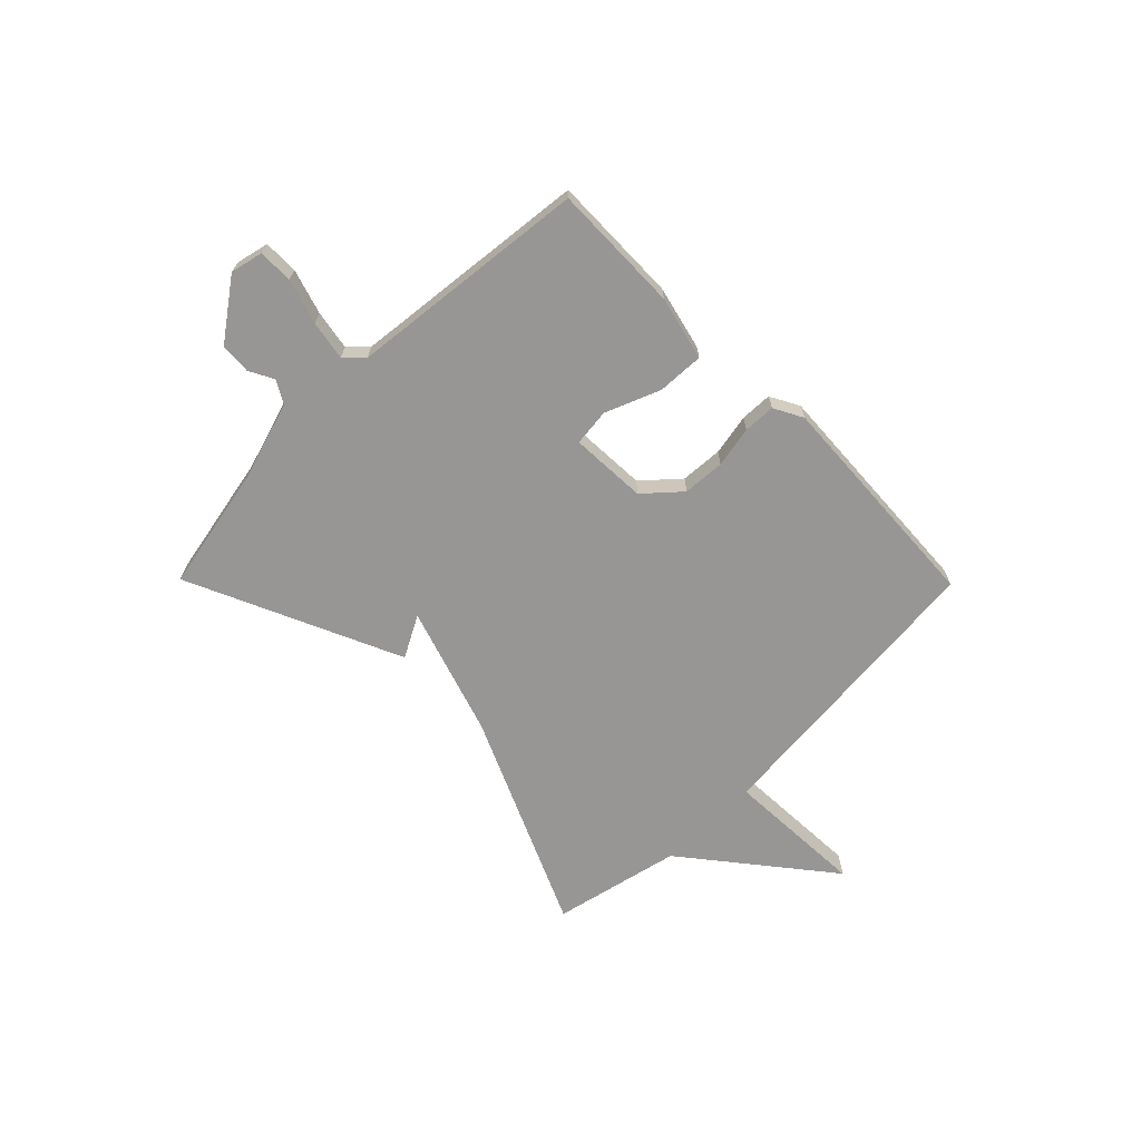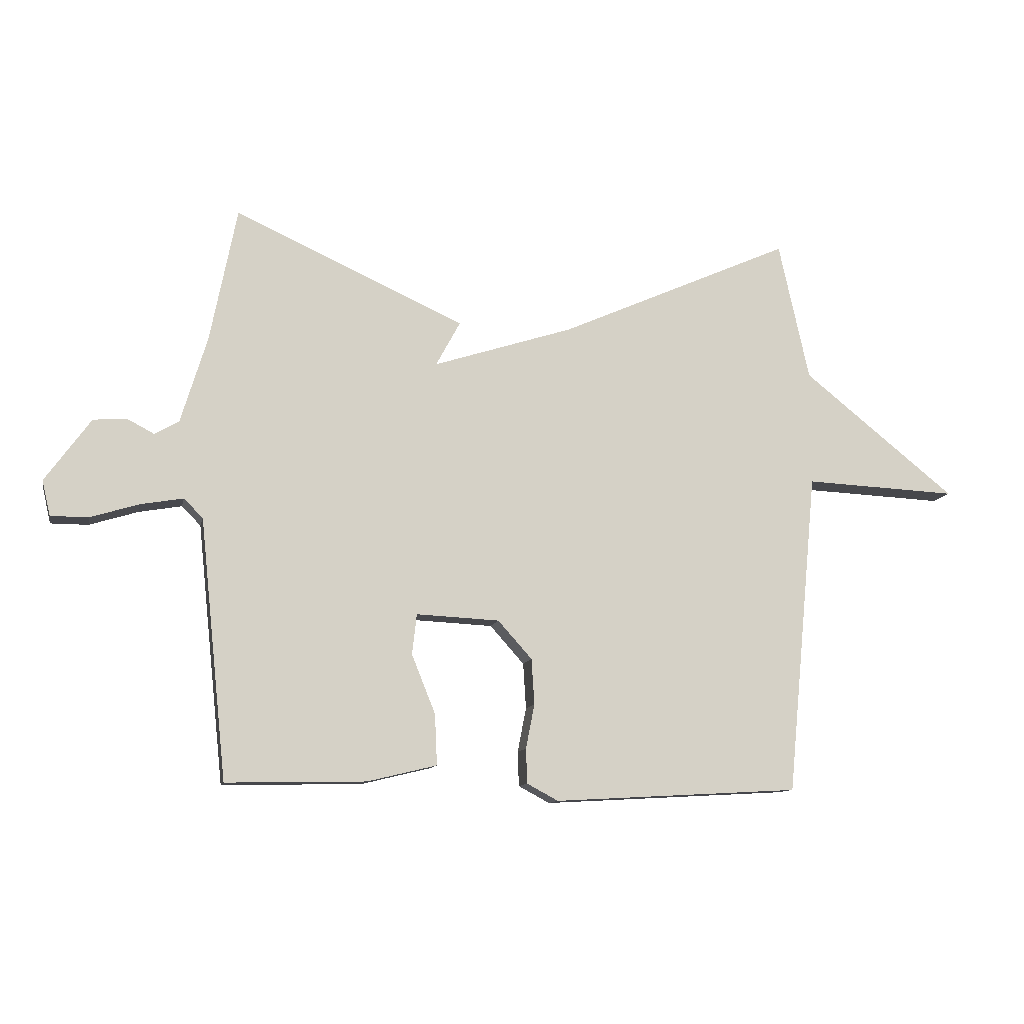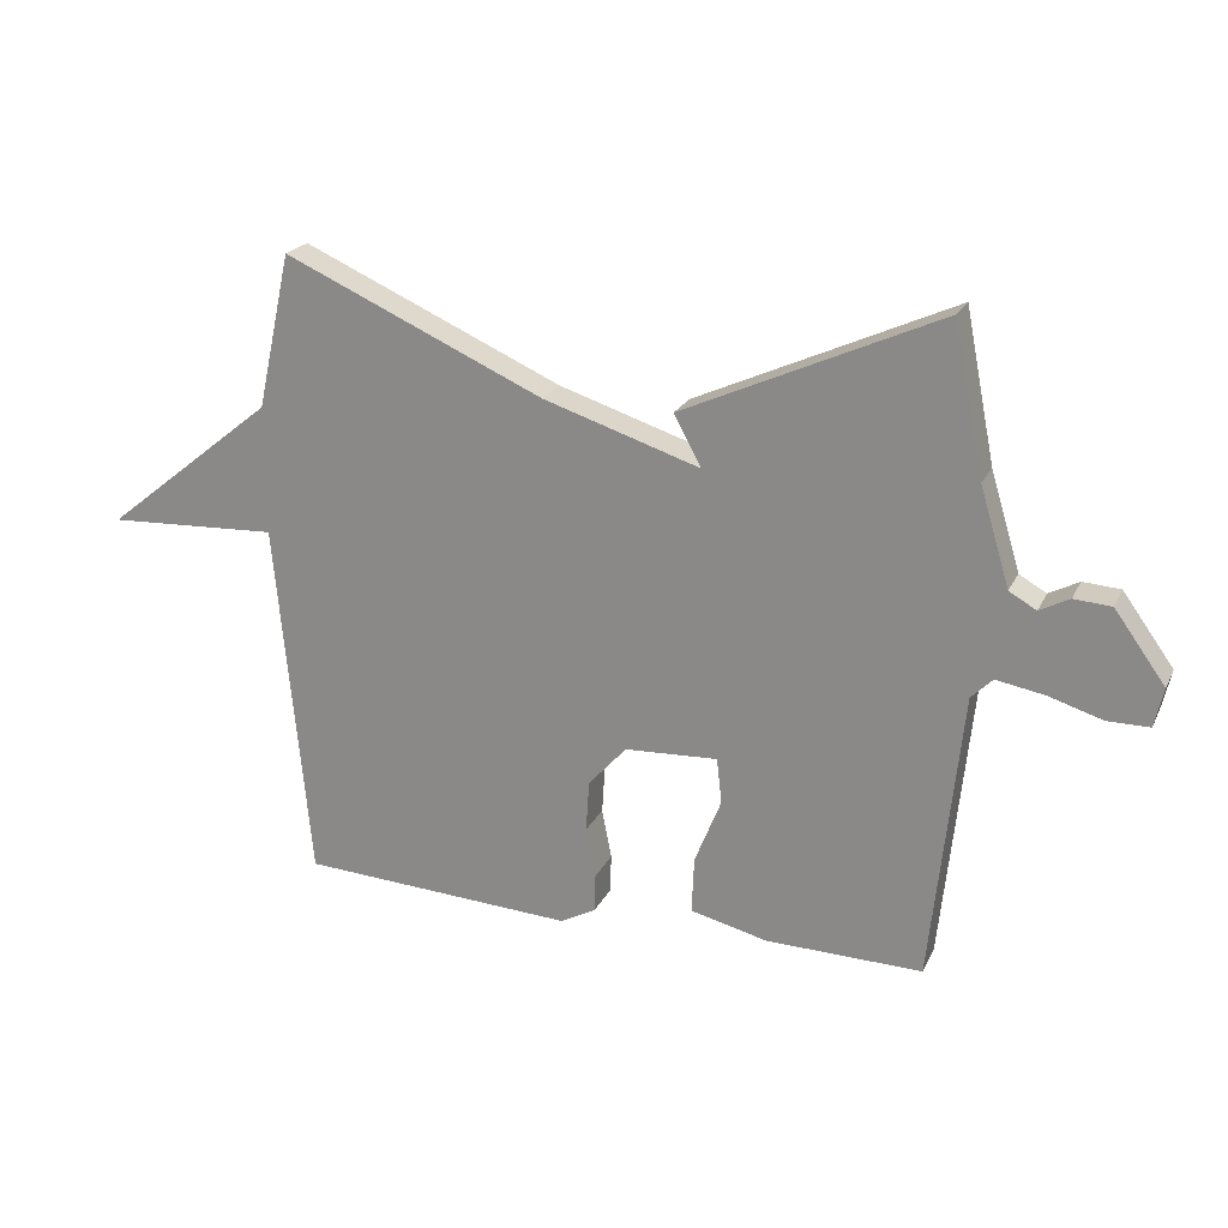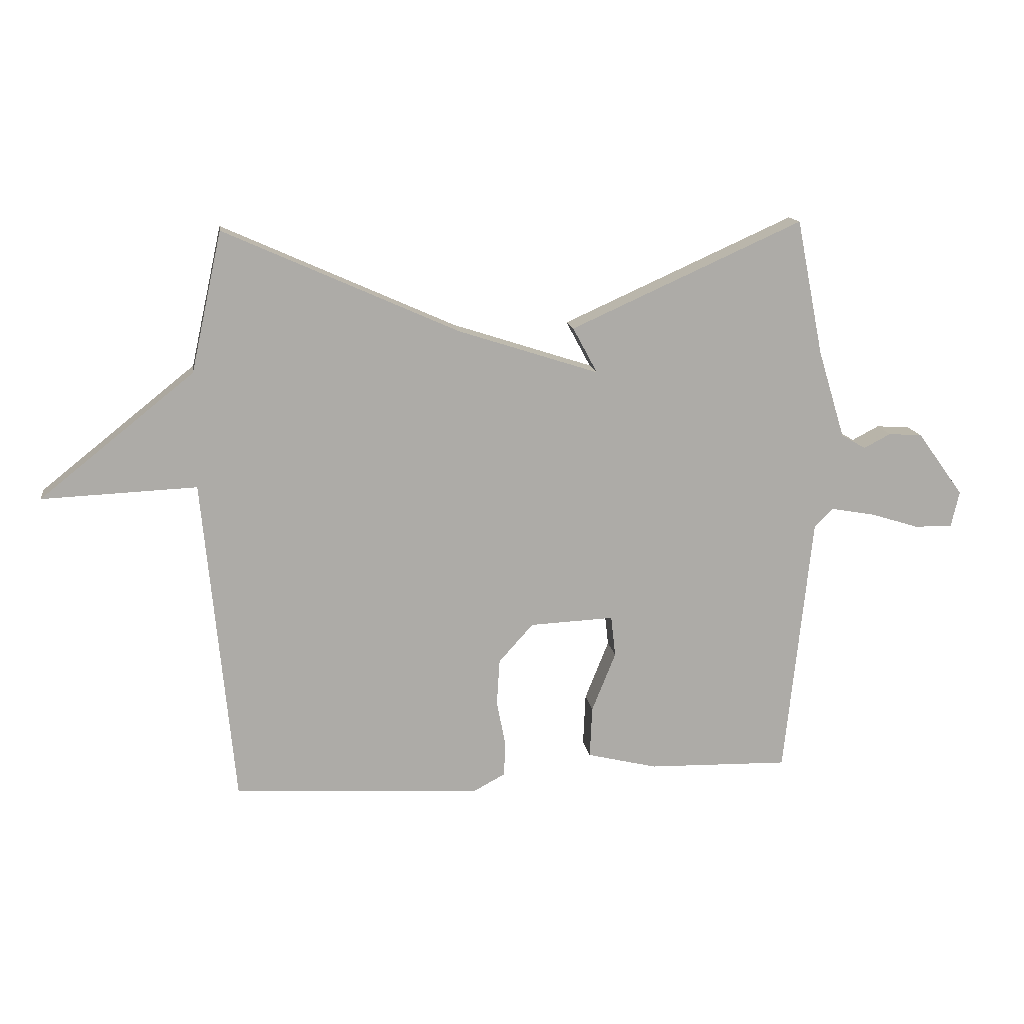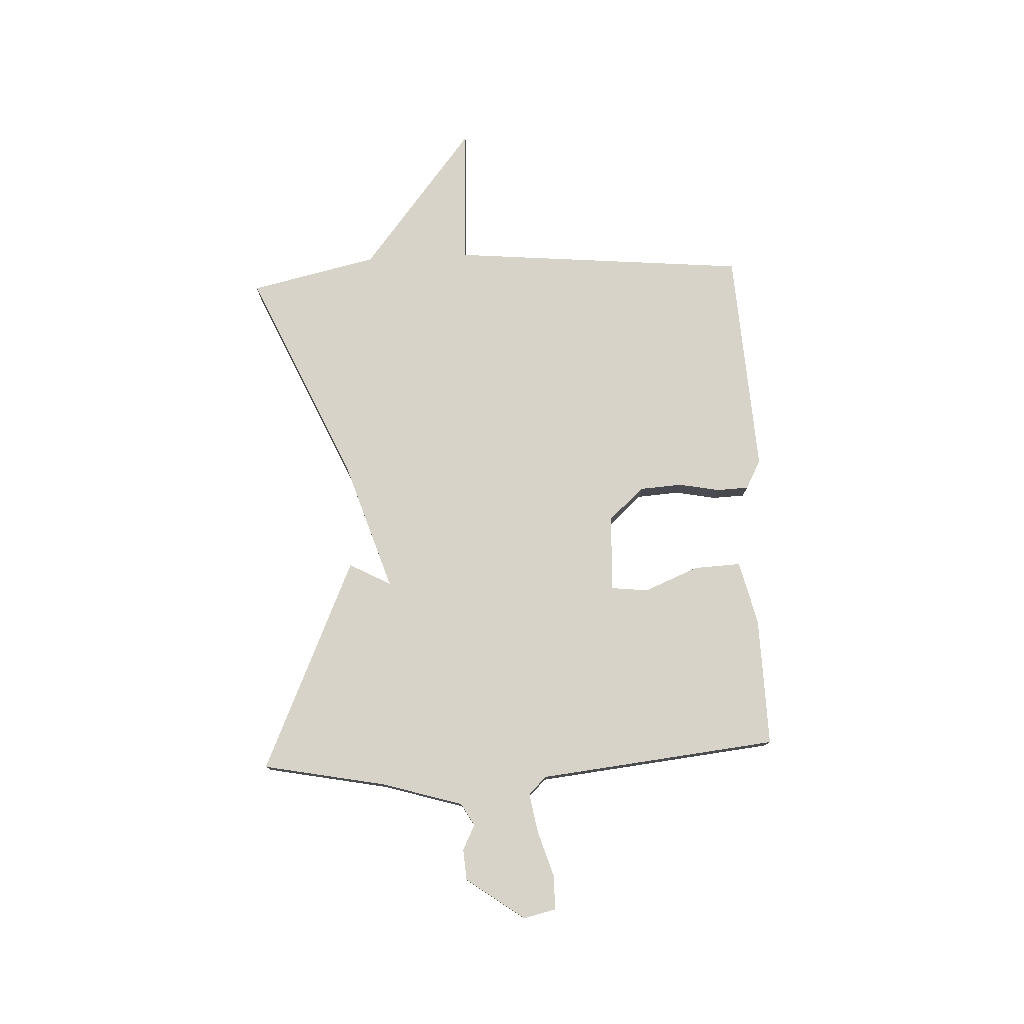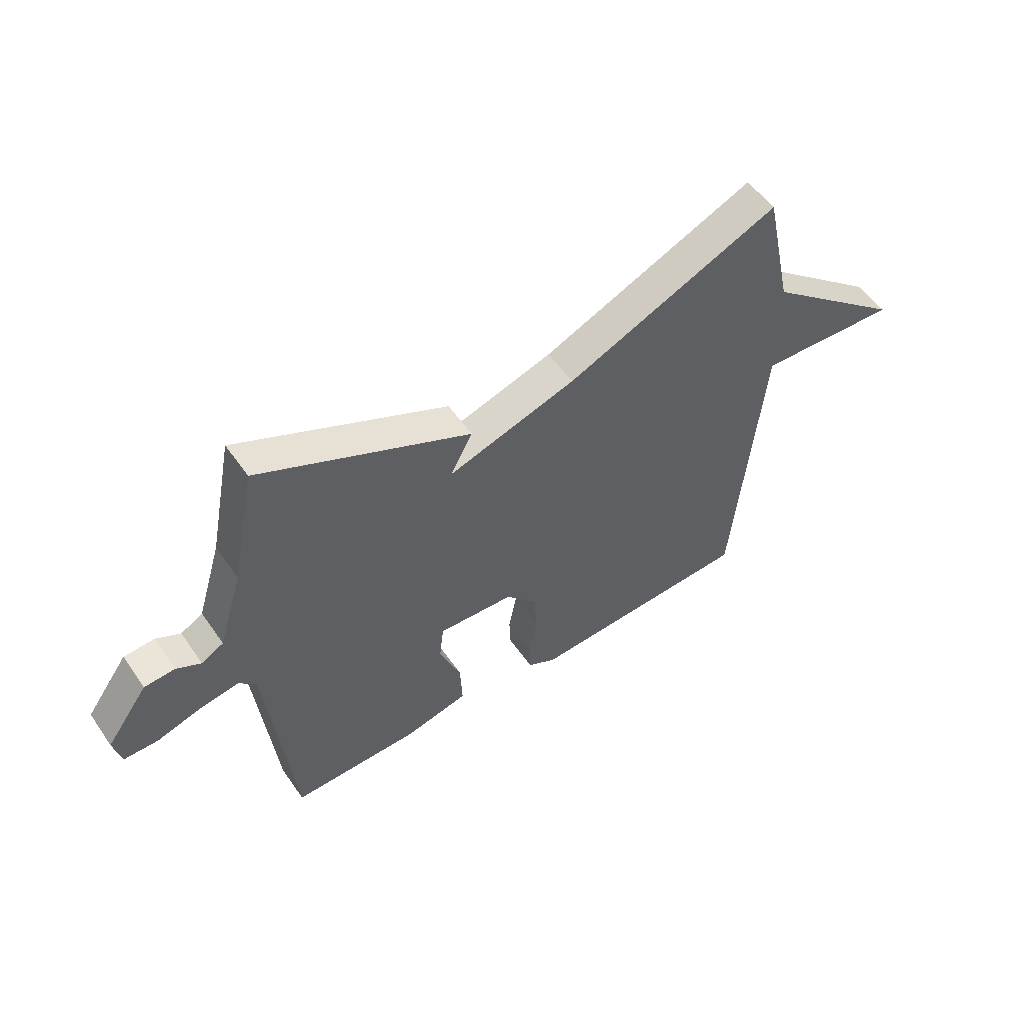
<metadata>
{"format":"obj","ext":"obj","renderer":"f3d","projection":"perspective","resolution":1024,"background":"white","views":[{"elev":-67.9,"azim":134.6,"up":"+Y"},{"elev":-11.0,"azim":168.3,"up":"+Z"},{"elev":21.6,"azim":20.3,"up":"+Z"},{"elev":14.0,"azim":-8.1,"up":"+Z"},{"elev":77.2,"azim":87.2,"up":"+Y"},{"elev":53.7,"azim":146.0,"up":"+Z"}]}
</metadata>
<code>
v 0.5 0.07 0.5
v 0.546 0.07 0.268
v 0.592 0.07 0.117
v 0.634 0.07 0.093
v 0.68 0.07 0.117
v 0.738 0.07 0.113
v 0.817 0.07 0.004
v 0.803 0.07 -0.057
v 0.738 0.07 -0.057
v 0.654 0.07 -0.031
v 0.58 0.07 -0.018
v 0.547 0.07 -0.051
v 0.5 0.07 -0.5
v 0.258 0.07 -0.495
v 0.138 0.07 -0.466
v 0.142 0.07 -0.378
v 0.183 0.07 -0.276
v 0.175 0.07 -0.206
v 0.031 0.07 -0.213
v -0.028 0.07 -0.279
v -0.033 0.07 -0.358
v -0.018 0.07 -0.435
v -0.02 0.07 -0.495
v -0.074 0.07 -0.524
v -0.5 0.07 -0.5
v -0.553 0.07 0.06
v -0.818 0.07 0.048
v -0.553 0.07 0.26
v -0.5 0.07 0.5
v -0.098 0.07 0.321
v 0.144 0.07 0.243
v 0.102 0.07 0.321
v 0.5 0 0.5
v 0.546 0 0.268
v 0.592 0 0.117
v 0.634 0 0.093
v 0.68 0 0.117
v 0.738 0 0.113
v 0.817 0 0.004
v 0.803 0 -0.057
v 0.738 0 -0.057
v 0.654 0 -0.031
v 0.58 0 -0.018
v 0.547 0 -0.051
v 0.5 0 -0.5
v 0.258 0 -0.495
v 0.138 0 -0.466
v 0.142 0 -0.378
v 0.183 0 -0.276
v 0.175 0 -0.206
v 0.031 0 -0.213
v -0.028 0 -0.279
v -0.033 0 -0.358
v -0.018 0 -0.435
v -0.02 0 -0.495
v -0.074 0 -0.524
v -0.5 0 -0.5
v -0.553 0 0.06
v -0.818 0 0.048
v -0.553 0 0.26
v -0.5 0 0.5
v -0.098 0 0.321
v 0.144 0 0.243
v 0.102 0 0.321
f 31 32 1 2
f 28 29 30
f 28 30 31
f 27 28 31
f 26 27 31
f 24 25 26
f 23 24 26
f 22 23 26
f 21 22 26
f 20 21 26
f 19 20 26 31
f 31 2 3
f 19 31 3
f 18 19 3
f 15 16 17
f 14 15 17
f 13 14 17
f 12 13 17
f 18 3 4
f 17 18 4
f 12 17 4
f 11 12 4
f 8 9 10
f 7 8 10
f 6 7 10
f 5 6 10
f 4 5 10
f 4 10 11
f 34 33 64 63
f 62 61 60
f 63 62 60
f 63 60 59
f 63 59 58
f 58 57 56
f 58 56 55
f 58 55 54
f 58 54 53
f 58 53 52
f 63 58 52 51
f 35 34 63
f 35 63 51
f 35 51 50
f 49 48 47
f 49 47 46
f 49 46 45
f 49 45 44
f 36 35 50
f 36 50 49
f 36 49 44
f 36 44 43
f 42 41 40
f 42 40 39
f 42 39 38
f 42 38 37
f 42 37 36
f 43 42 36
f 1 33 34 2
f 2 34 35 3
f 3 35 36 4
f 4 36 37 5
f 5 37 38 6
f 6 38 39 7
f 7 39 40 8
f 8 40 41 9
f 9 41 42 10
f 10 42 43 11
f 11 43 44 12
f 12 44 45 13
f 13 45 46 14
f 14 46 47 15
f 15 47 48 16
f 16 48 49 17
f 17 49 50 18
f 18 50 51 19
f 19 51 52 20
f 20 52 53 21
f 21 53 54 22
f 22 54 55 23
f 23 55 56 24
f 24 56 57 25
f 25 57 58 26
f 26 58 59 27
f 27 59 60 28
f 28 60 61 29
f 29 61 62 30
f 30 62 63 31
f 31 63 64 32
f 32 64 33 1

</code>
